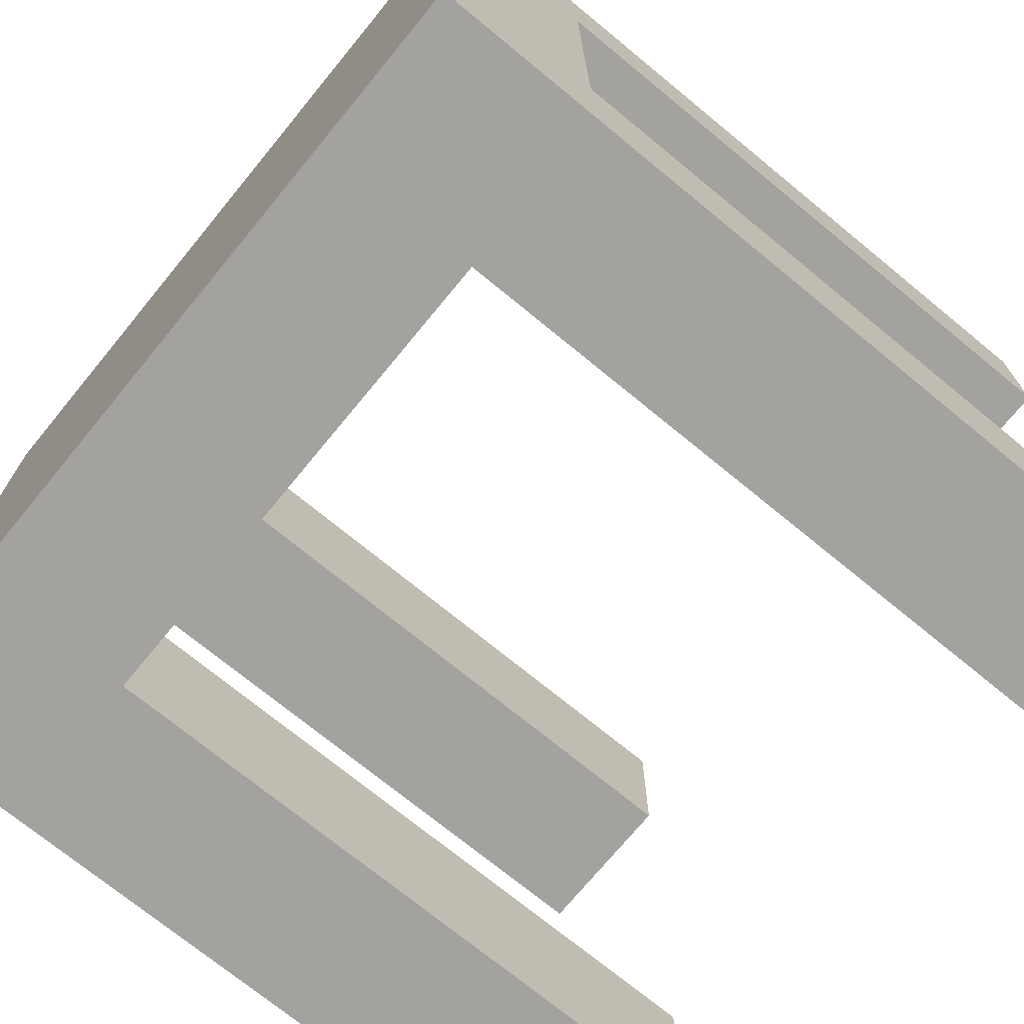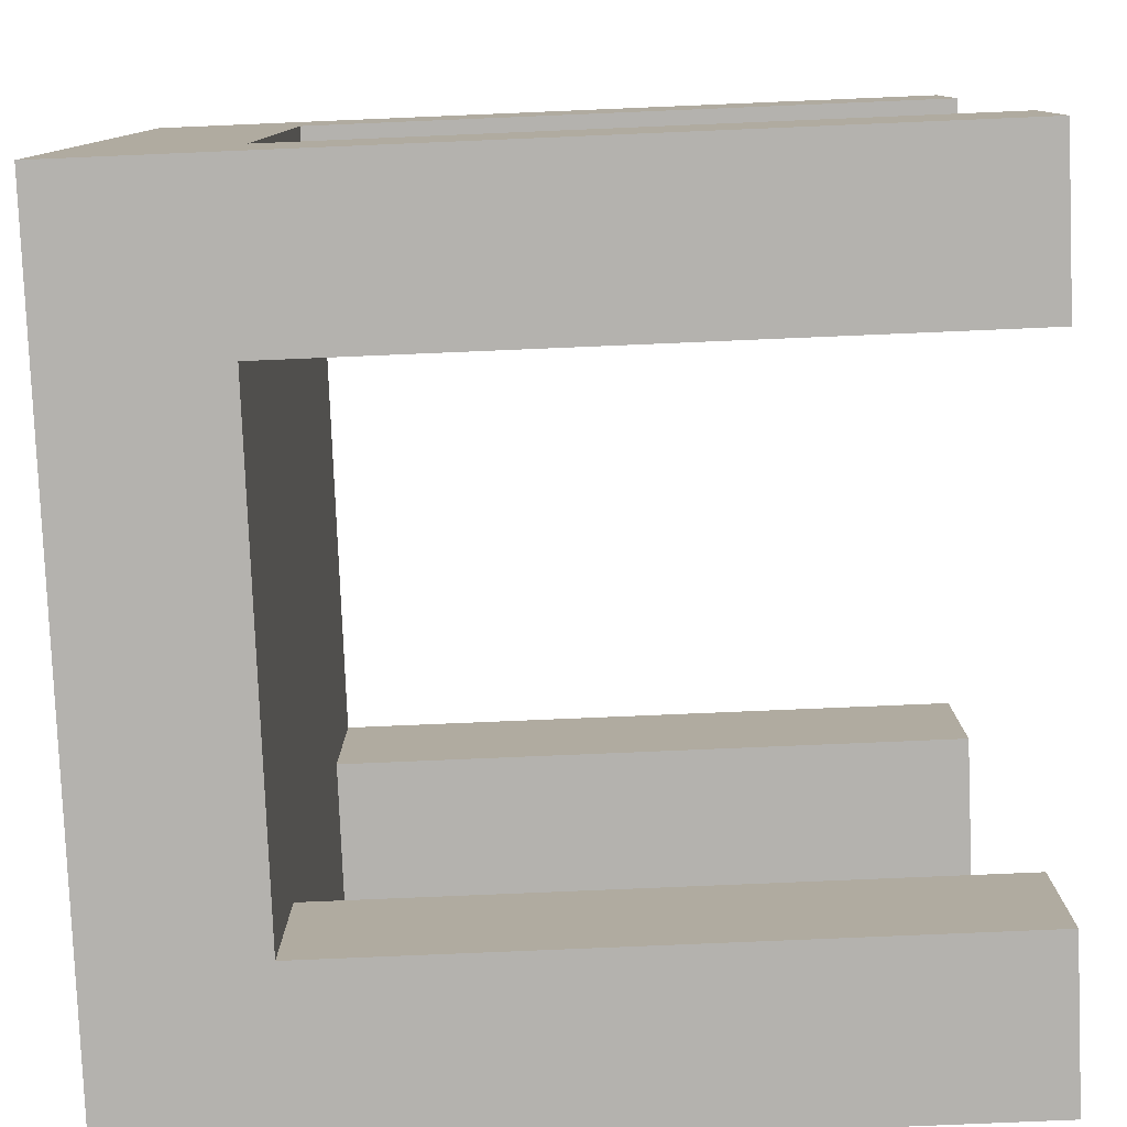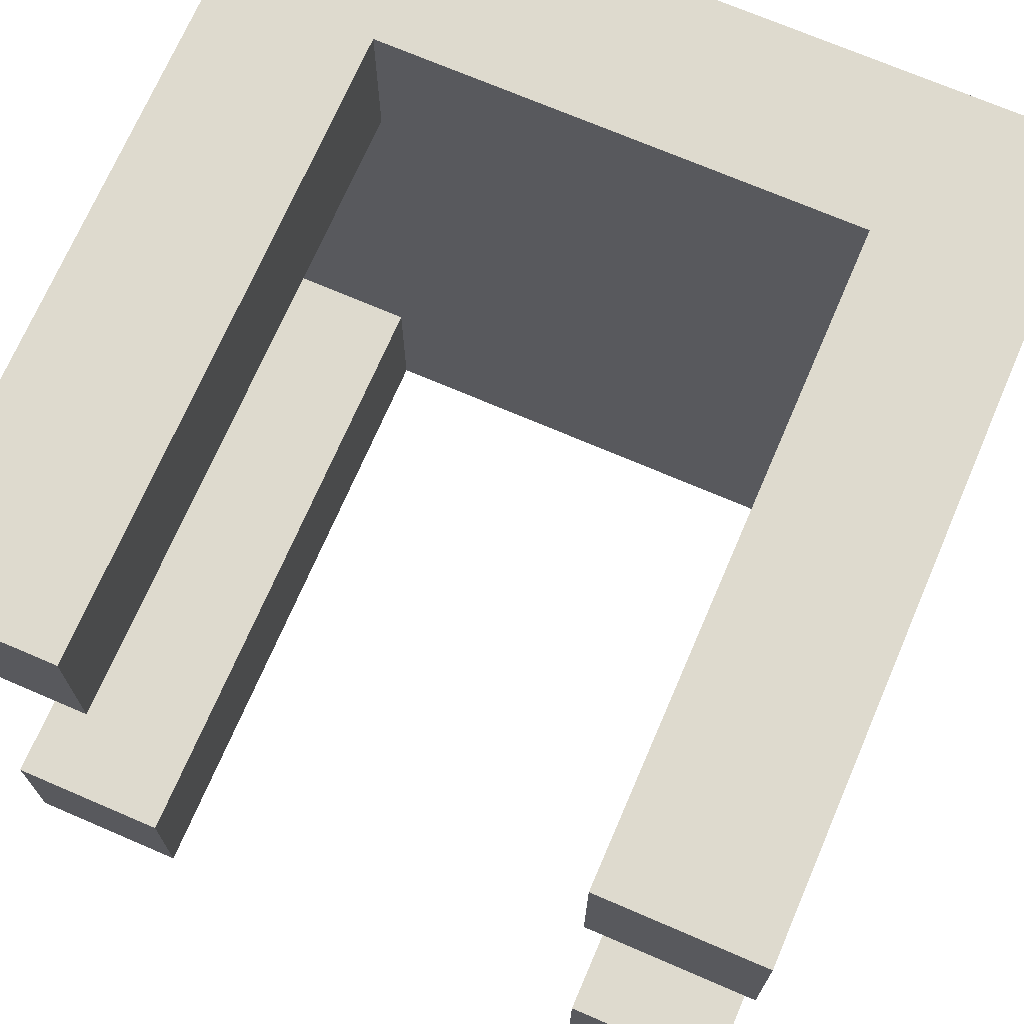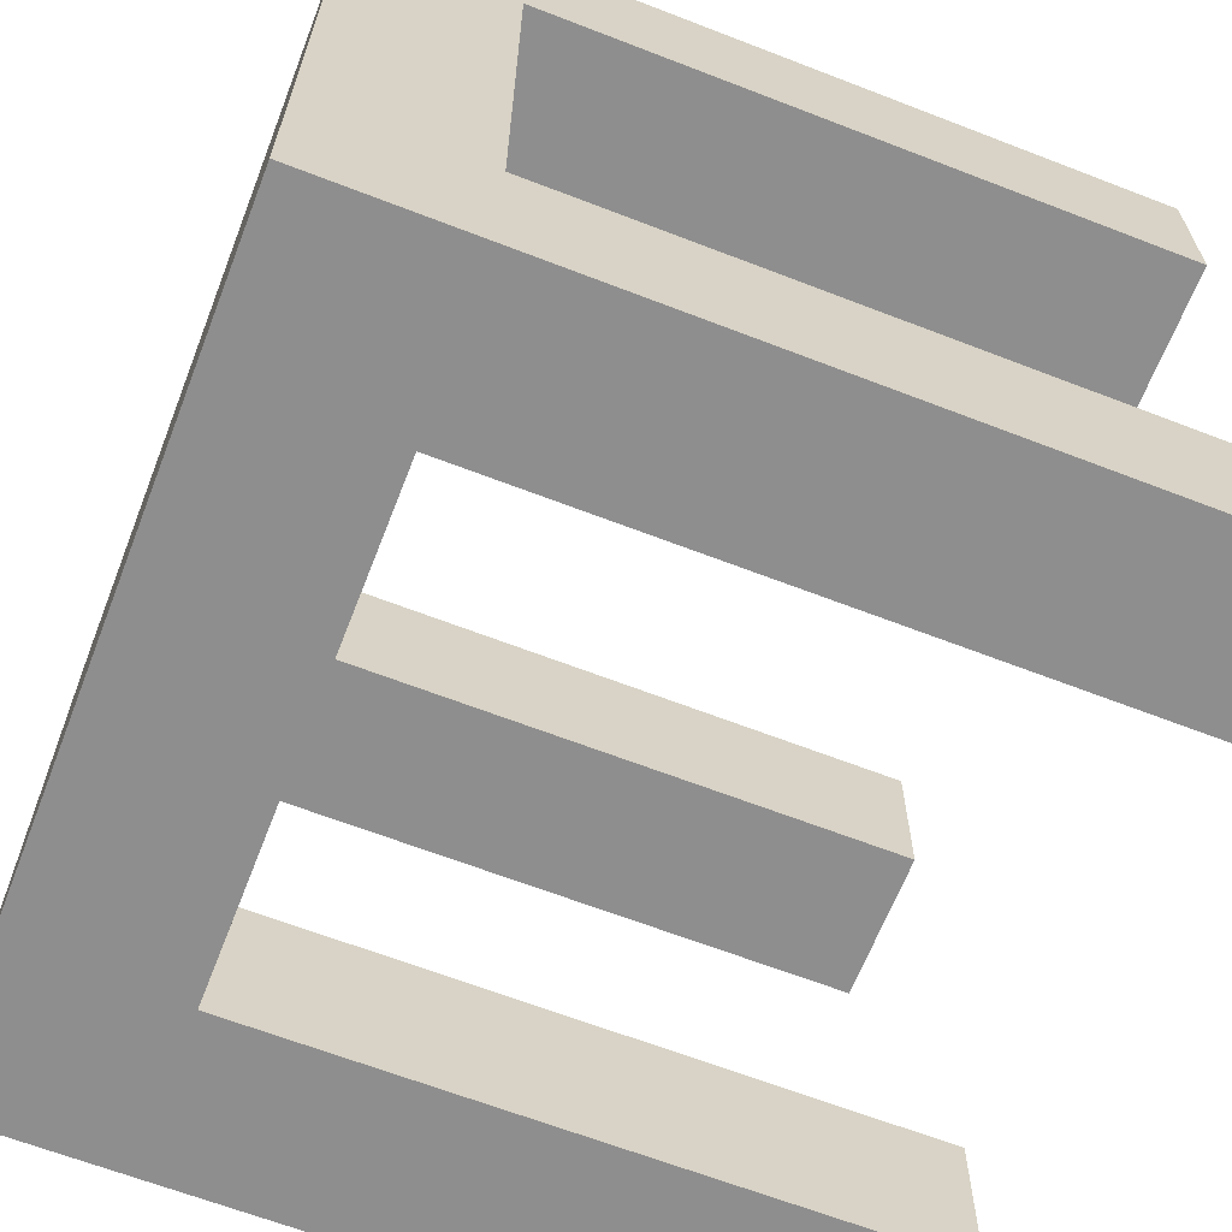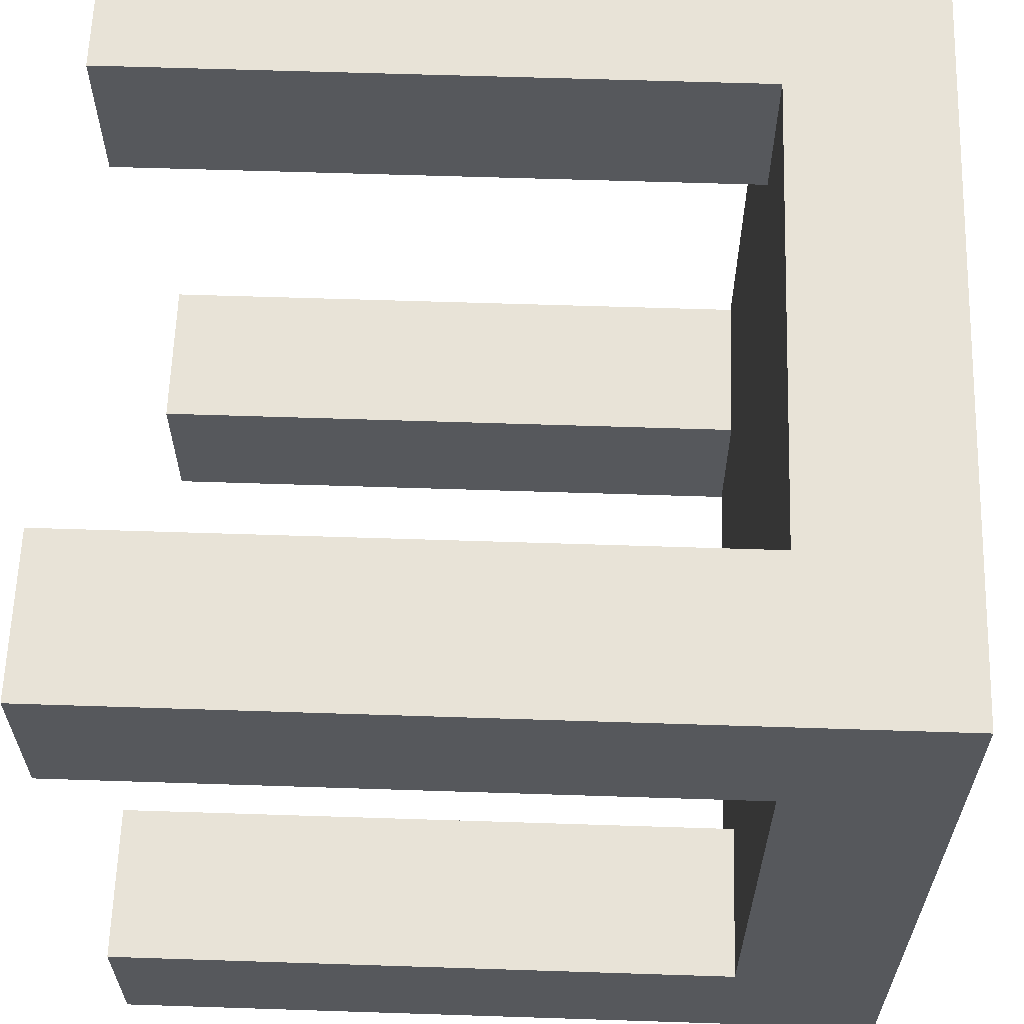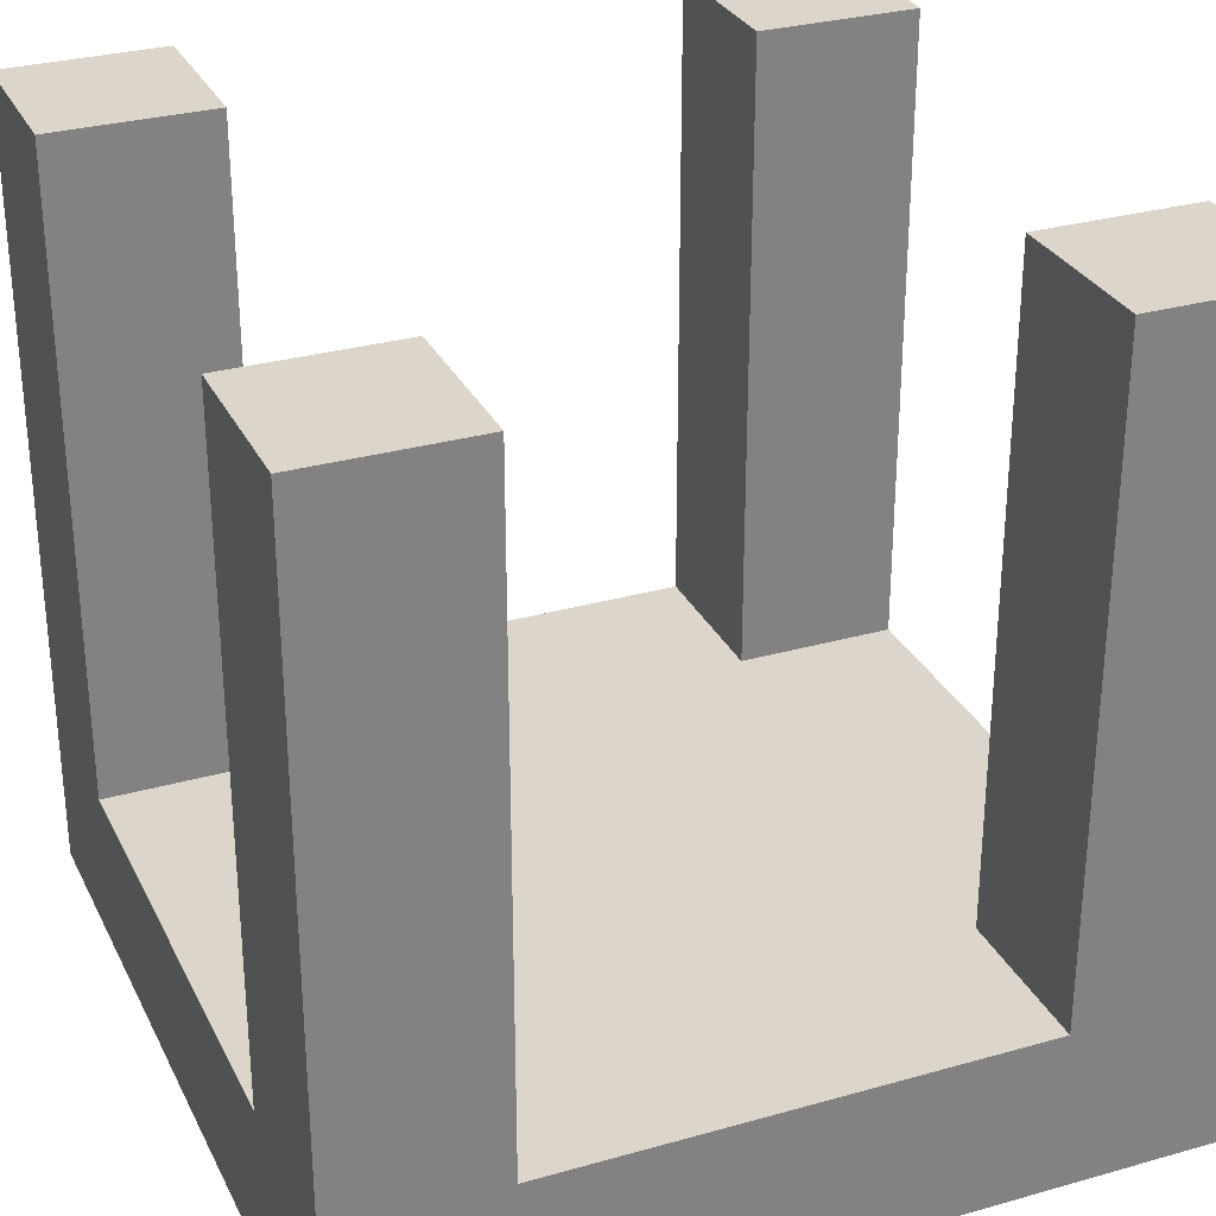
<metadata>
{"format":"obj","ext":"obj","renderer":"f3d","projection":"perspective","resolution":1024,"background":"white","views":[{"elev":-72.6,"azim":50.6,"up":"+Z"},{"elev":-79.8,"azim":92.4,"up":"+Z"},{"elev":71.1,"azim":-156.7,"up":"+Z"},{"elev":-65.0,"azim":68.7,"up":"+Z"},{"elev":62.1,"azim":-88.1,"up":"+Z"},{"elev":29.9,"azim":-22.5,"up":"+Y"}]}
</metadata>
<code>
v 5.5 0 6
v 5.5 0 1
v 5.5 5 1
v 5.5 5 2
v 5.5 1 2
v 5.5 1 5
v 5.5 5 5
v 5.5 5 6
v 5.5 0 6
v 0.5 0 6
v 0.5 0 1
v 5.5 0 1
v 5.5 1 5
v 4.5 1 5
v 4.5 5 5
v 5.5 5 5
v 0.5 1 2
v 1.5 1 2
v 1.5 5 2
v 0.5 5 2
v 4.5 1 1
v 4.5 1 2
v 4.5 5 2
v 4.5 5 1
v 1.5 1 2
v 1.5 1 1
v 1.5 5 1
v 1.5 5 2
v 1.5 1 5
v 0.5 1 5
v 0.5 5 5
v 1.5 5 5
v 4.5 1 2
v 5.5 1 2
v 5.5 5 2
v 4.5 5 2
v 0.5 5 5
v 0.5 5 6
v 1.5 5 6
v 1.5 5 5
v 1.5 1 6
v 1.5 1 5
v 1.5 5 5
v 1.5 5 6
v 4.5 1 5
v 4.5 1 6
v 4.5 5 6
v 4.5 5 5
v 0.5 0 6
v 5.5 0 6
v 5.5 5 6
v 4.5 5 6
v 4.5 1 6
v 1.5 1 6
v 1.5 5 6
v 0.5 5 6
v 0.5 0 1
v 0.5 0 6
v 0.5 5 6
v 0.5 5 5
v 0.5 1 5
v 0.5 1 2
v 0.5 5 2
v 0.5 5 1
v 0.5 5 2
v 1.5 5 2
v 1.5 5 1
v 0.5 5 1
v 4.5 1 2
v 4.5 1 1
v 1.5 1 1
v 1.5 1 2
v 0.5 1 2
v 0.5 1 5
v 1.5 1 5
v 1.5 1 6
v 4.5 1 6
v 4.5 1 5
v 5.5 1 5
v 5.5 1 2
v 5.5 5 5
v 4.5 5 5
v 4.5 5 6
v 5.5 5 6
v 5.5 5 2
v 5.5 5 1
v 4.5 5 1
v 4.5 5 2
v 5.5 0 1
v 0.5 0 1
v 0.5 5 1
v 1.5 5 1
v 1.5 1 1
v 4.5 1 1
v 4.5 5 1
v 5.5 5 1
f 8 1 6
f 6 1 2
f 6 2 5
f 5 2 3
f 5 3 4
f 6 7 8
f 9 10 12
f 12 10 11
f 13 14 16
f 16 14 15
f 17 18 20
f 20 18 19
f 21 22 24
f 24 22 23
f 25 26 28
f 28 26 27
f 29 30 32
f 32 30 31
f 33 34 36
f 36 34 35
f 37 38 40
f 40 38 39
f 41 42 44
f 44 42 43
f 45 46 48
f 48 46 47
f 56 49 54
f 54 49 50
f 54 50 53
f 53 50 51
f 53 51 52
f 54 55 56
f 64 57 62
f 62 57 58
f 62 58 61
f 61 58 59
f 61 59 60
f 62 63 64
f 66 67 65
f 65 67 68
f 70 72 69
f 69 72 75
f 69 75 78
f 78 75 76
f 78 76 77
f 70 71 72
f 73 74 72
f 72 74 75
f 79 80 78
f 78 80 69
f 82 83 81
f 81 83 84
f 85 86 88
f 88 86 87
f 96 89 94
f 94 89 90
f 94 90 93
f 93 90 91
f 93 91 92
f 94 95 96

</code>
